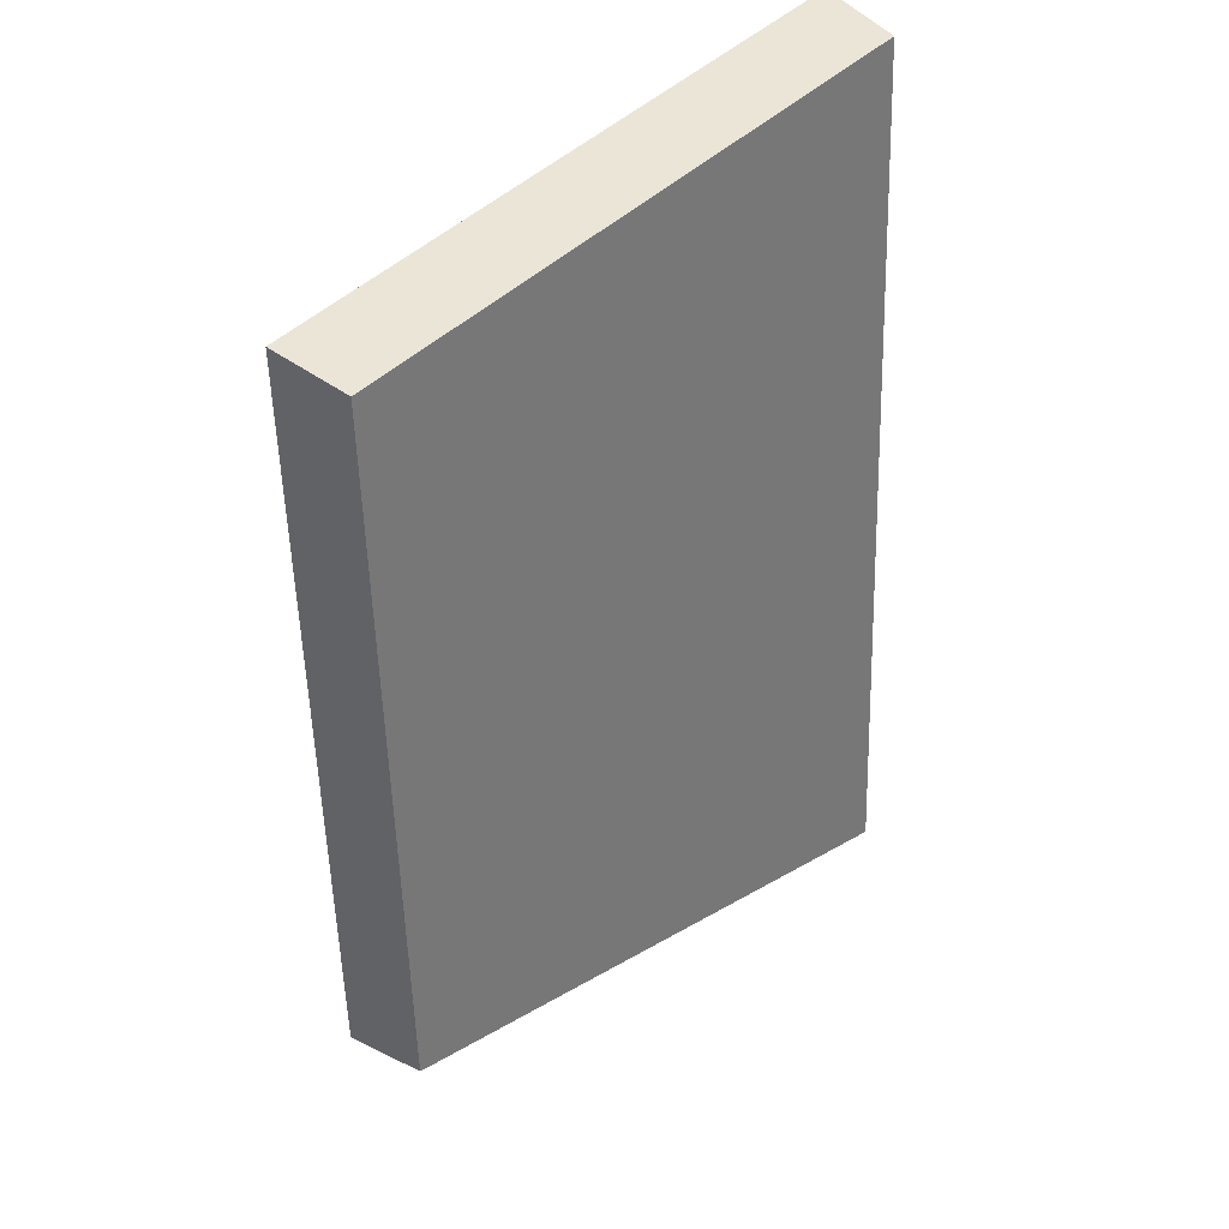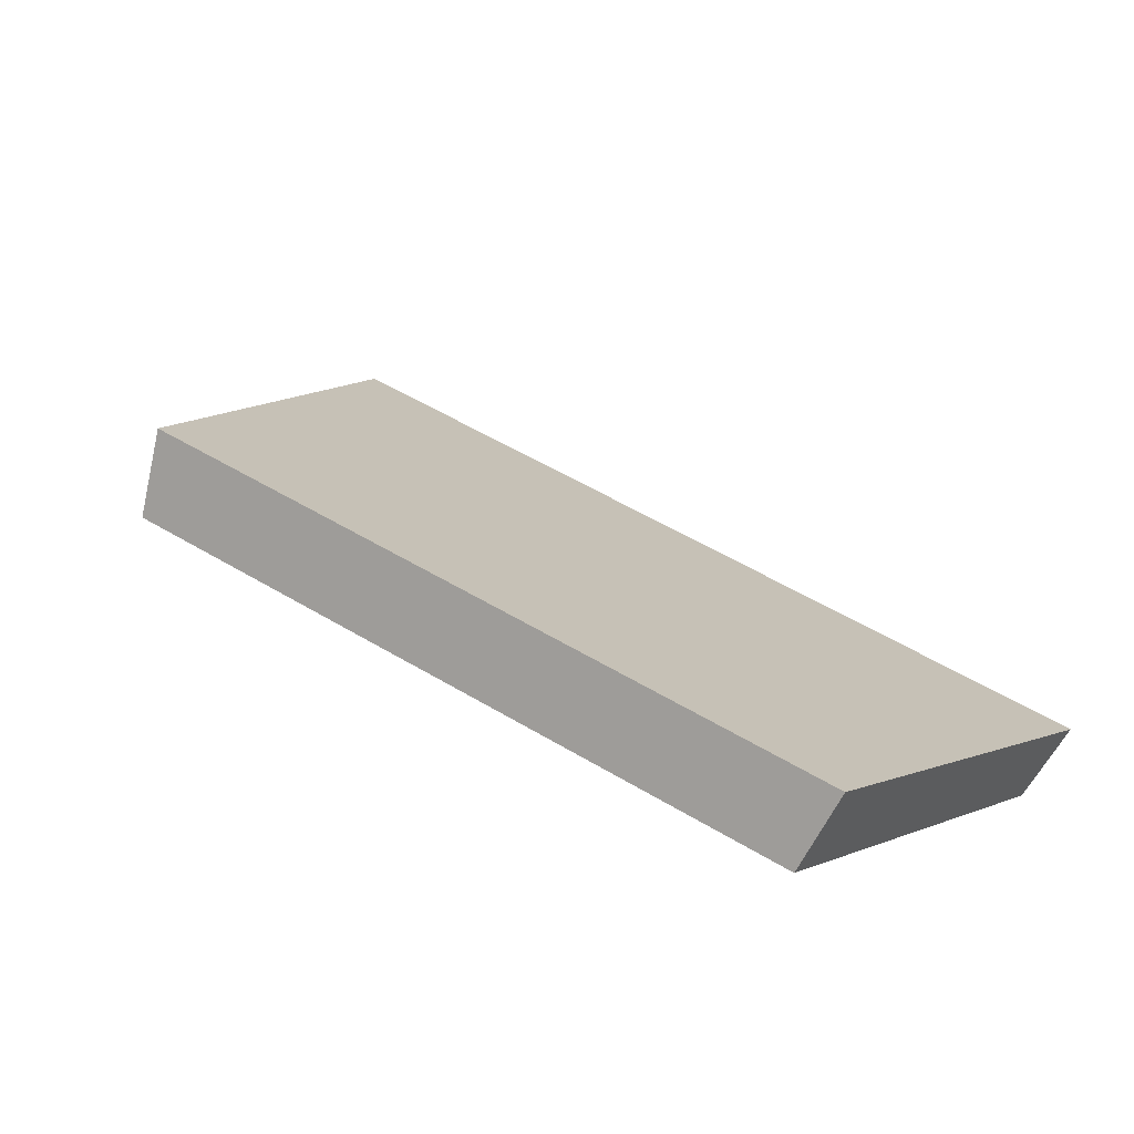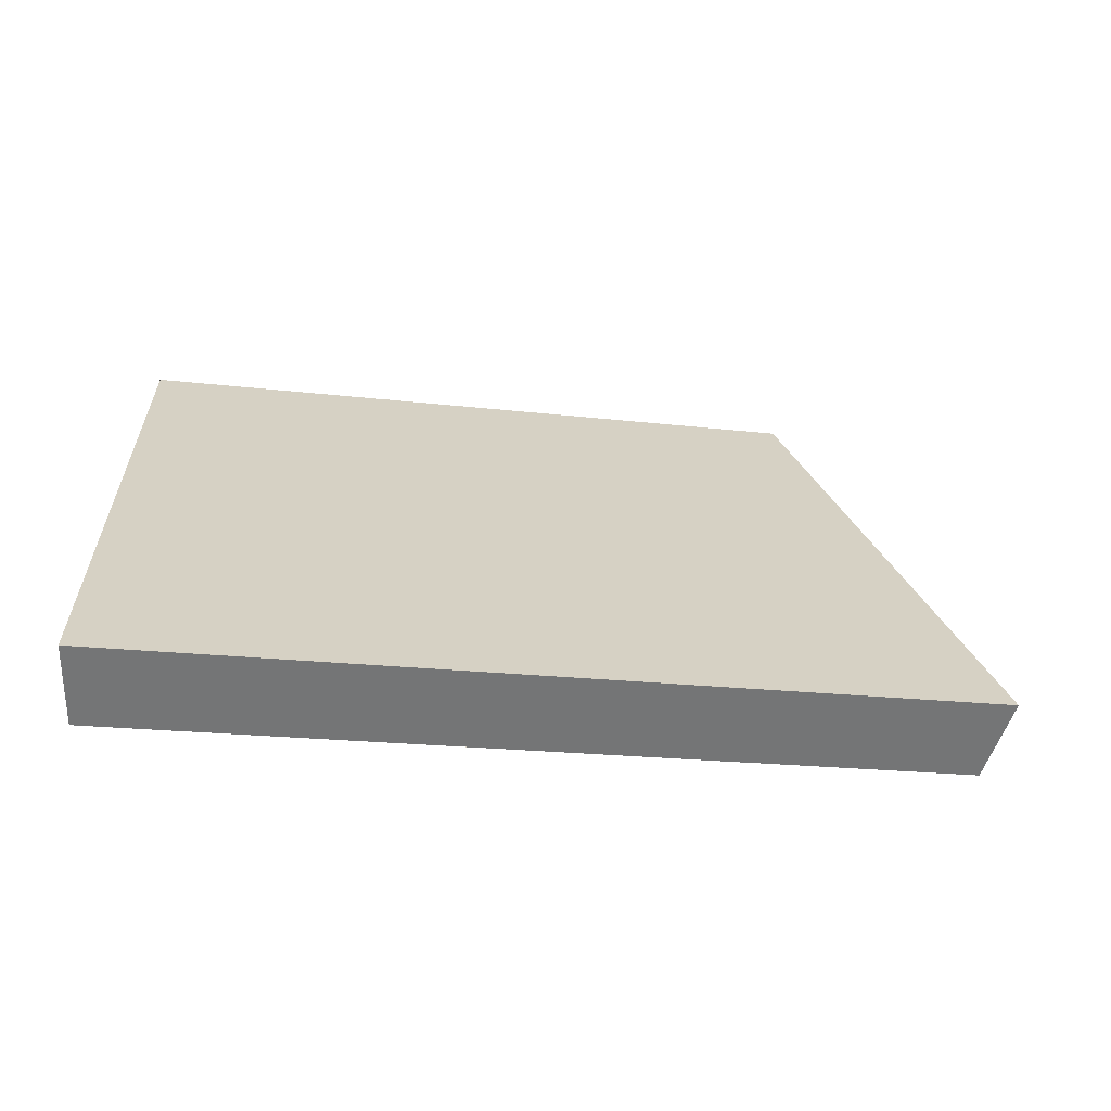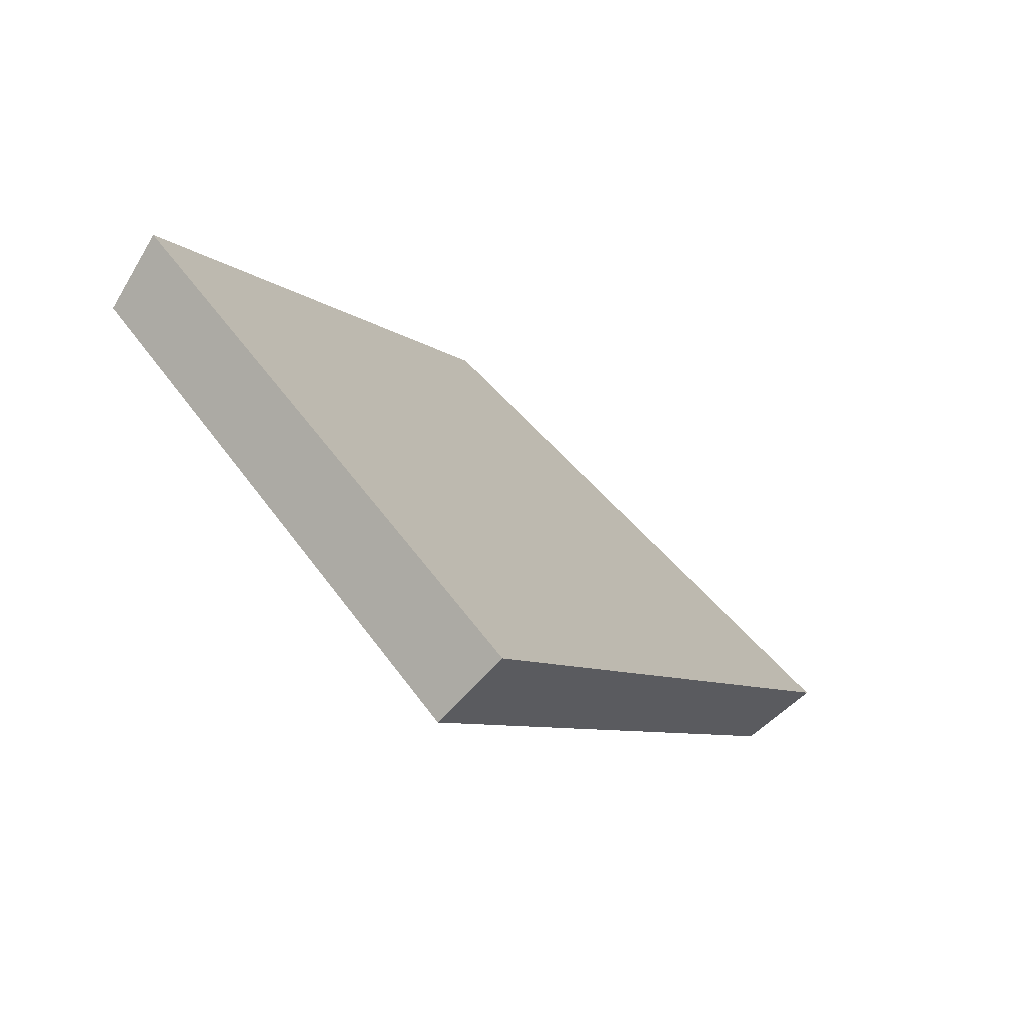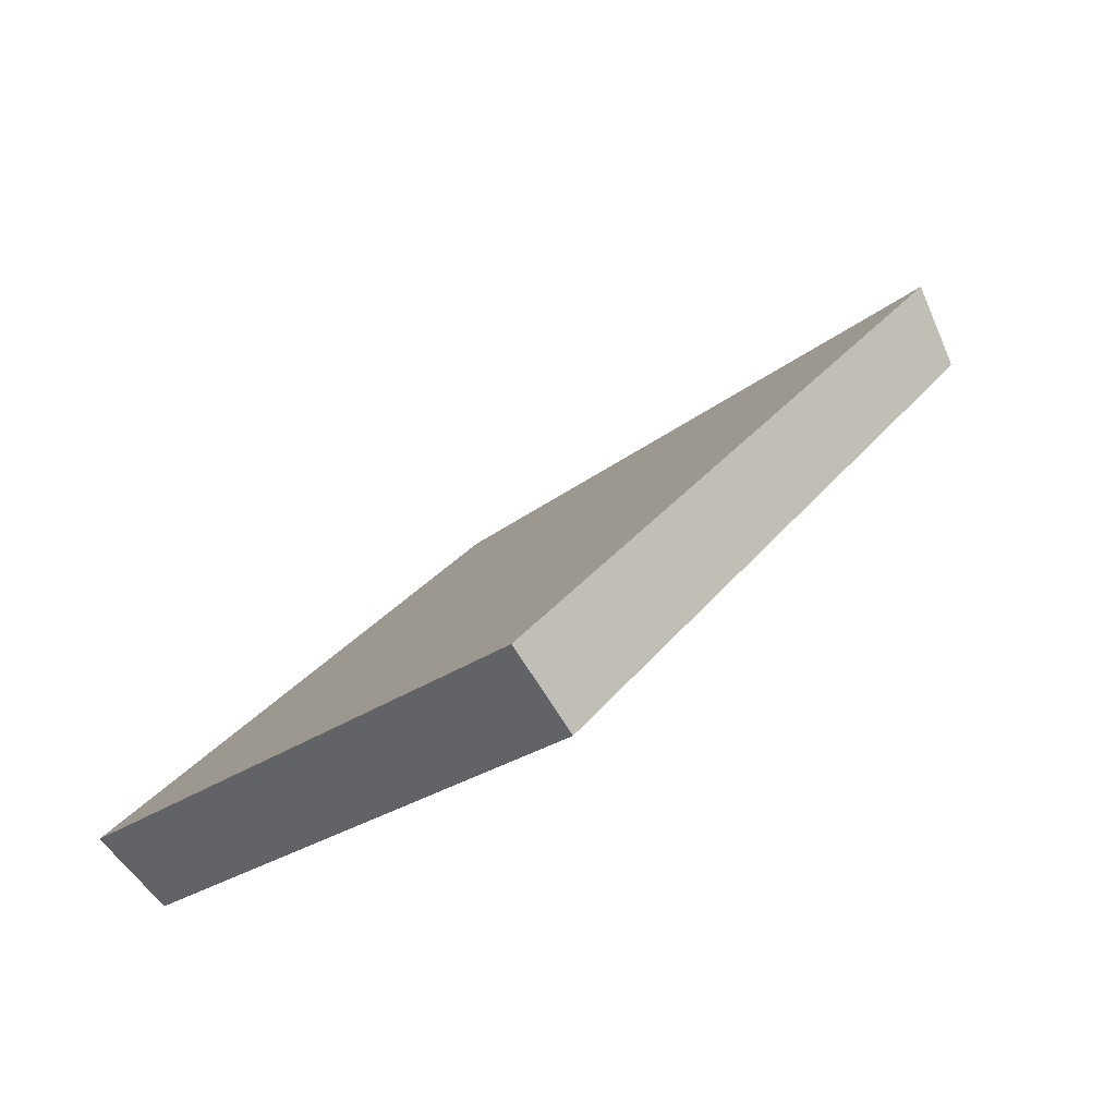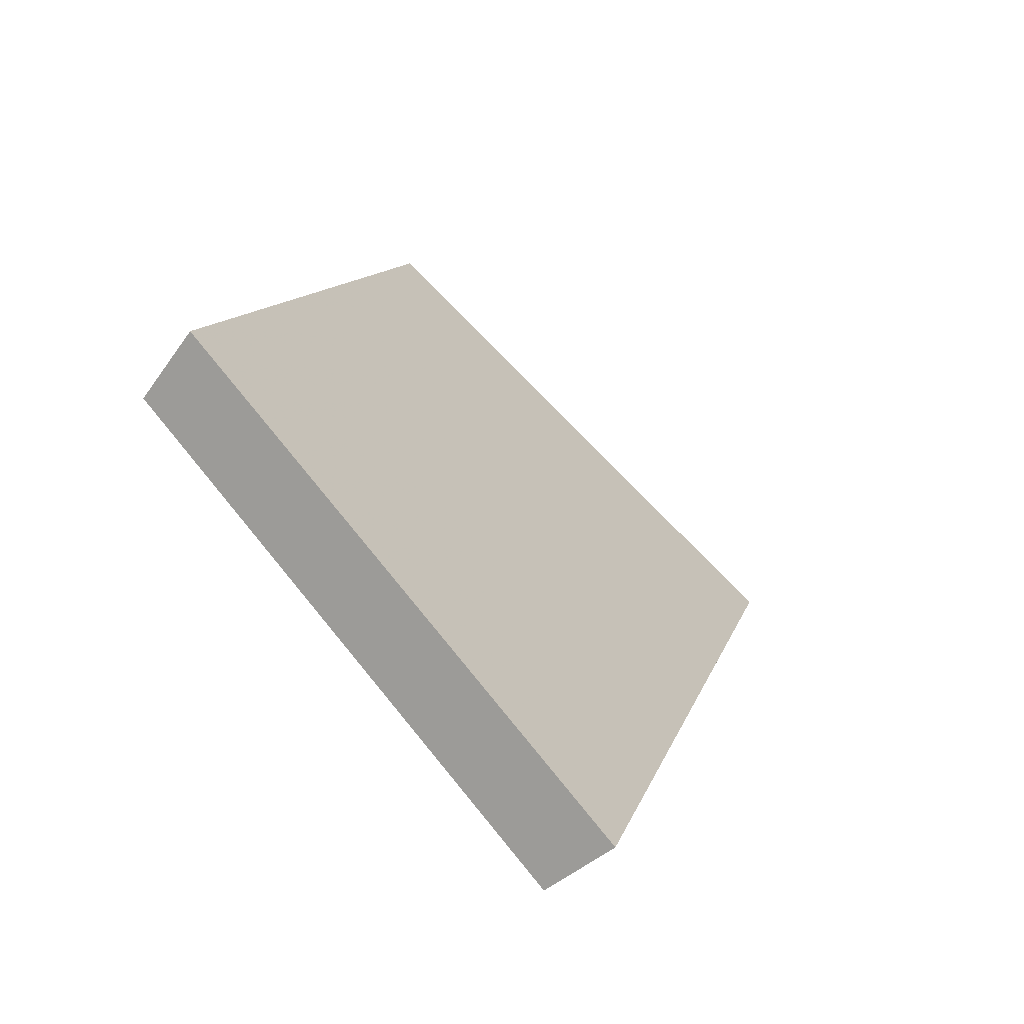
<metadata>
{"format":"obj","ext":"obj","renderer":"f3d","projection":"perspective","resolution":1024,"background":"white","views":[{"elev":-40.2,"azim":-88.3,"up":"+Z"},{"elev":55.8,"azim":-134.1,"up":"+Y"},{"elev":-18.7,"azim":0.8,"up":"+Y"},{"elev":-7.0,"azim":-51.5,"up":"+Y"},{"elev":41.6,"azim":-61.6,"up":"+Z"},{"elev":12.0,"azim":-62.2,"up":"+Y"}]}
</metadata>
<code>
v 2.062 0.1026 2.52
v 2.044 0.1026 2.525
v 2.043 0.1118 2.515
v 2.058 0.1118 2.512
v 2.043 0.1132 2.517
v 2.043 0.1118 2.515
v 2.044 0.1026 2.525
v 2.044 0.1038 2.526
v 2.058 0.1132 2.513
v 2.058 0.1118 2.512
v 2.043 0.1118 2.515
v 2.043 0.1132 2.517
v 2.044 0.1038 2.526
v 2.044 0.1026 2.525
v 2.062 0.1026 2.52
v 2.063 0.1038 2.521
v 2.063 0.1038 2.521
v 2.062 0.1026 2.52
v 2.058 0.1118 2.512
v 2.058 0.1132 2.513
v 2.058 0.1132 2.513
v 2.043 0.1132 2.517
v 2.044 0.1038 2.526
v 2.063 0.1038 2.521
f 1 2 3
f 1 3 4
f 5 6 7
f 5 7 8
f 9 10 11
f 9 11 12
f 13 14 15
f 13 15 16
f 17 18 19
f 17 19 20
f 21 22 23
f 21 23 24

</code>
